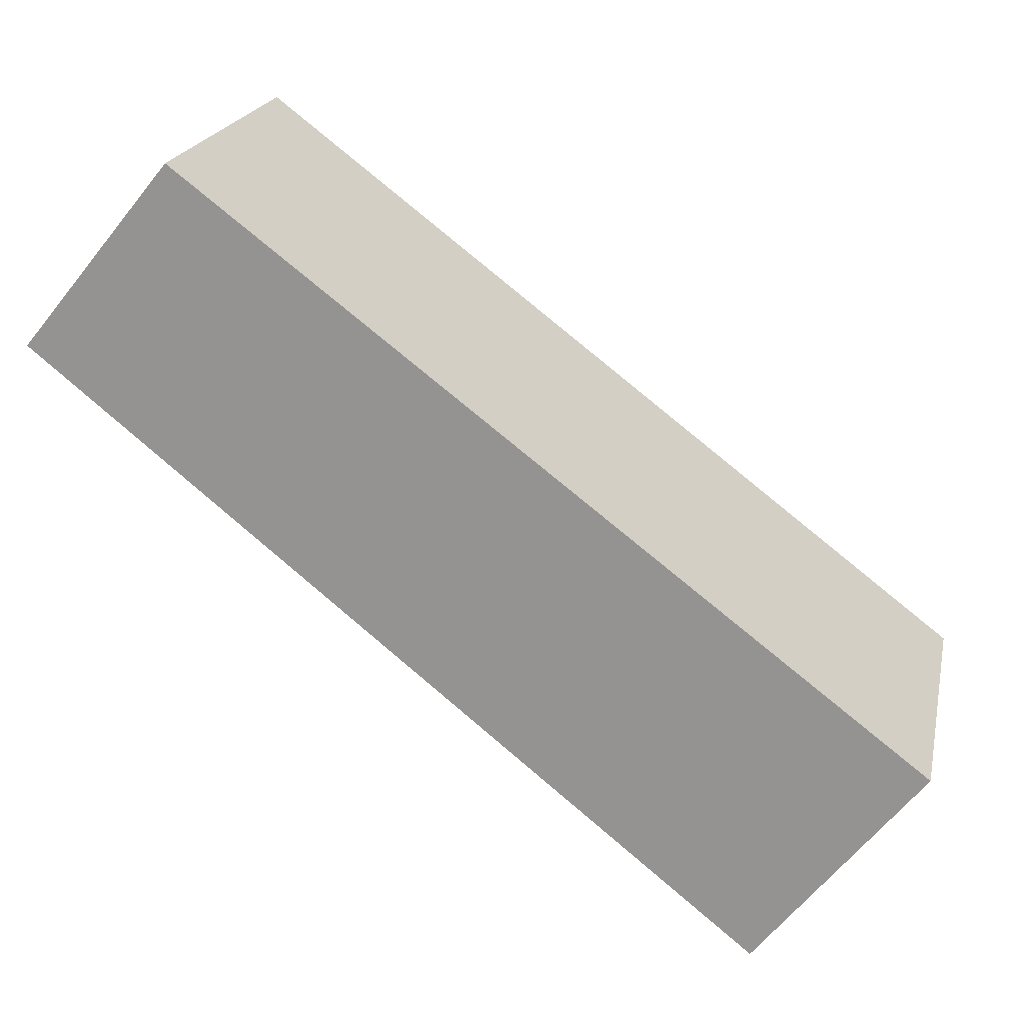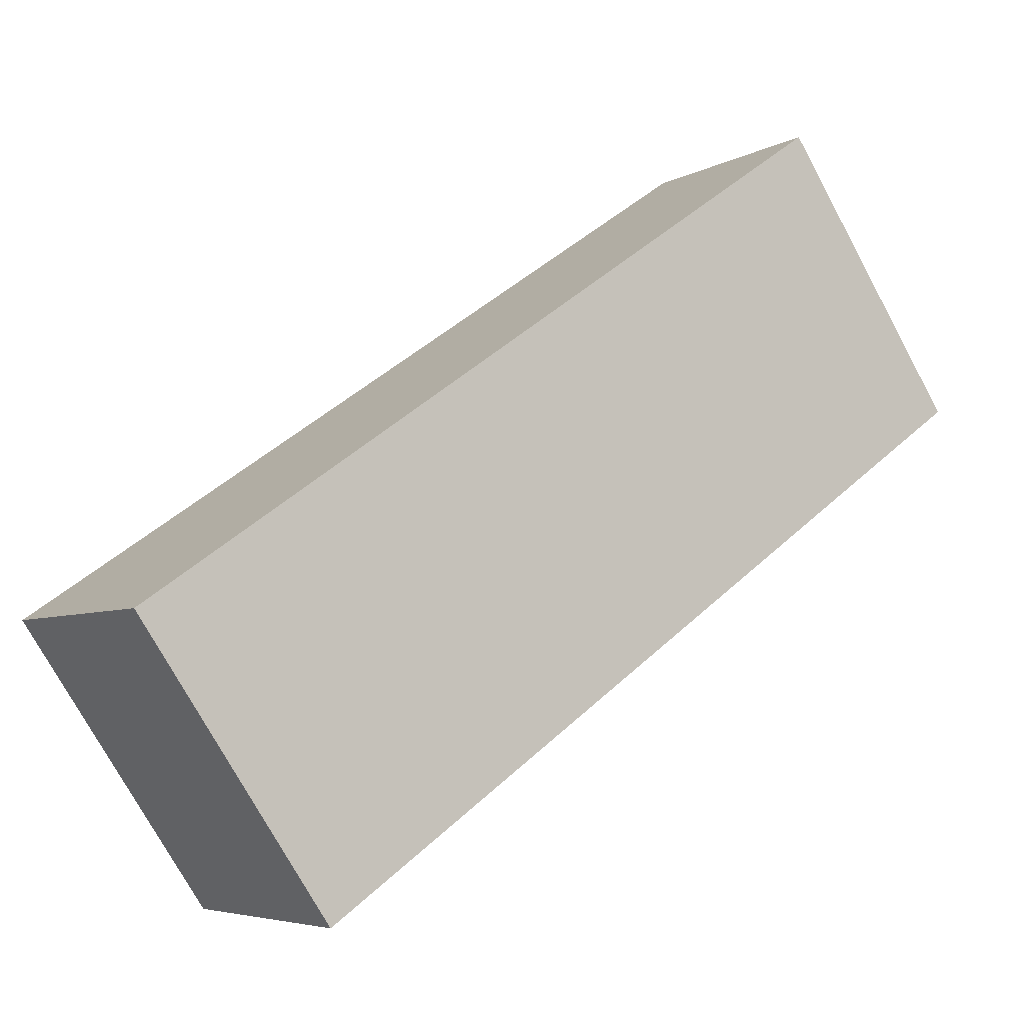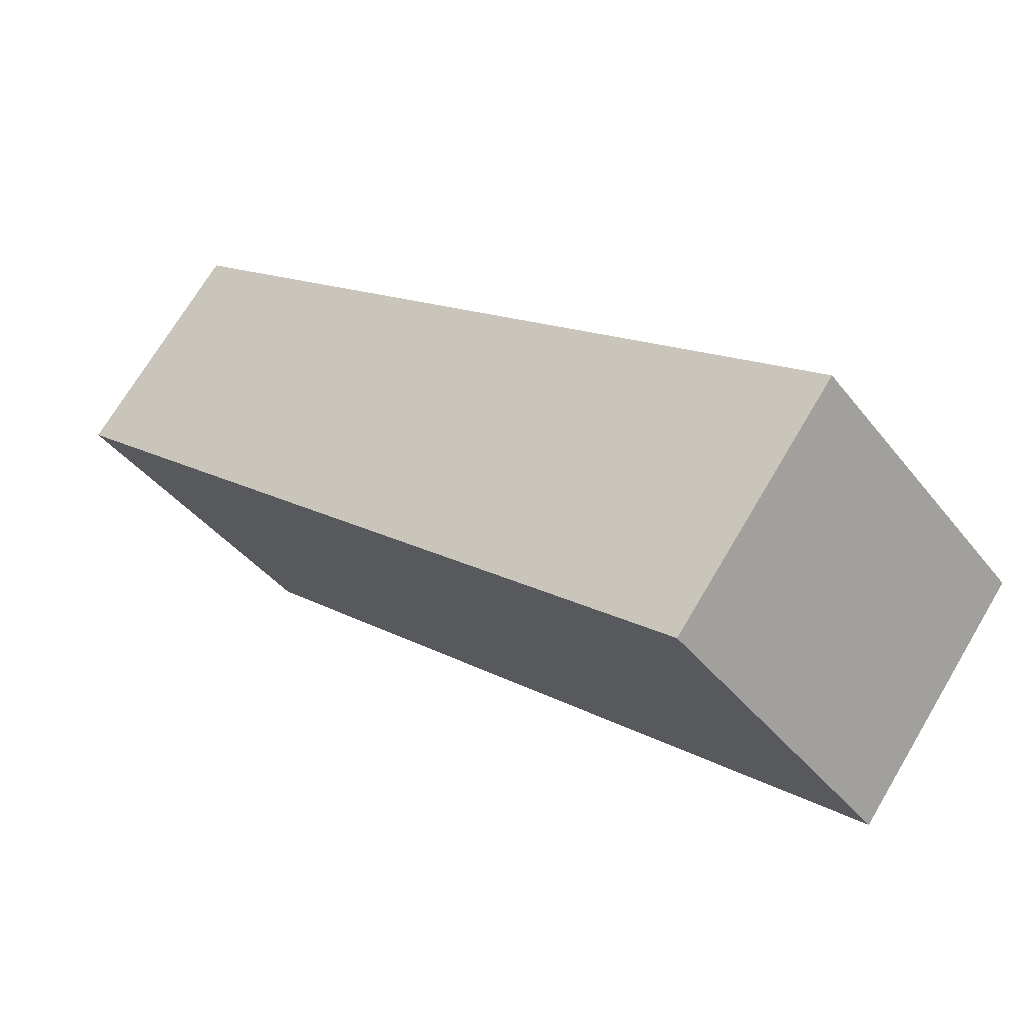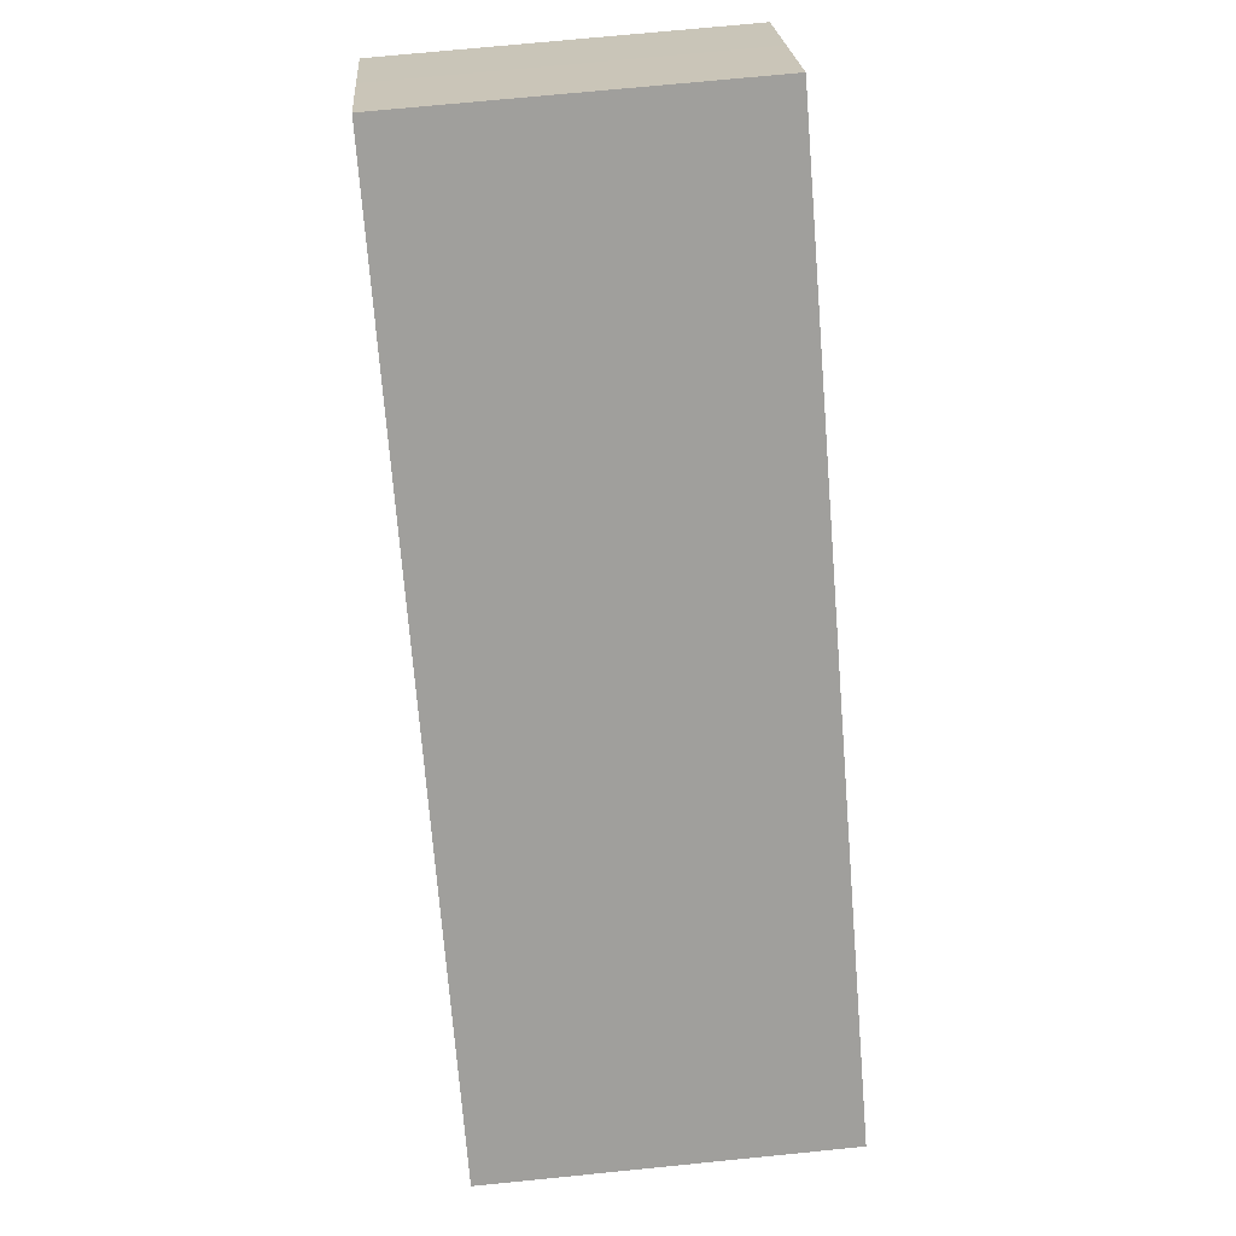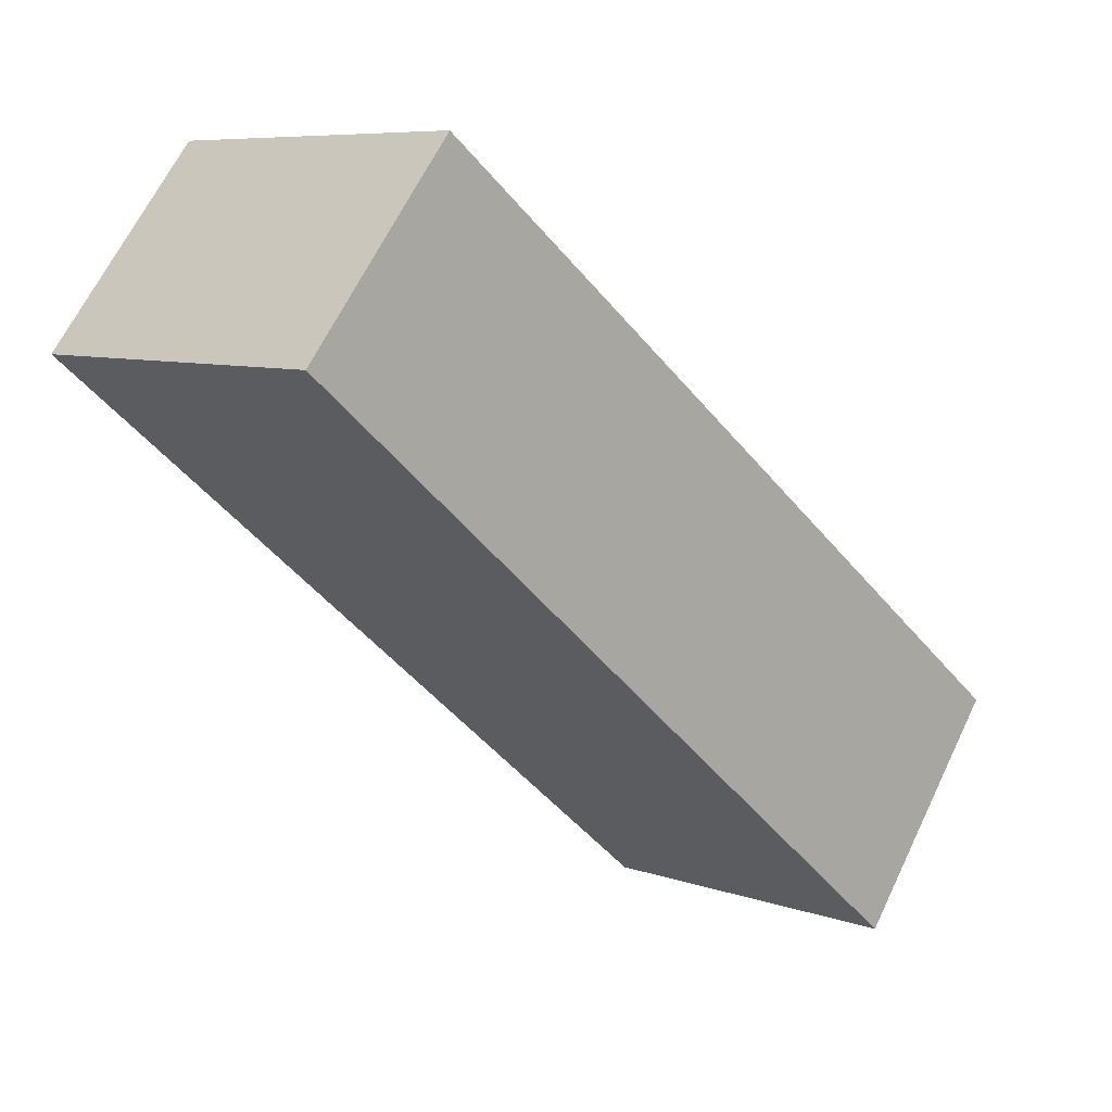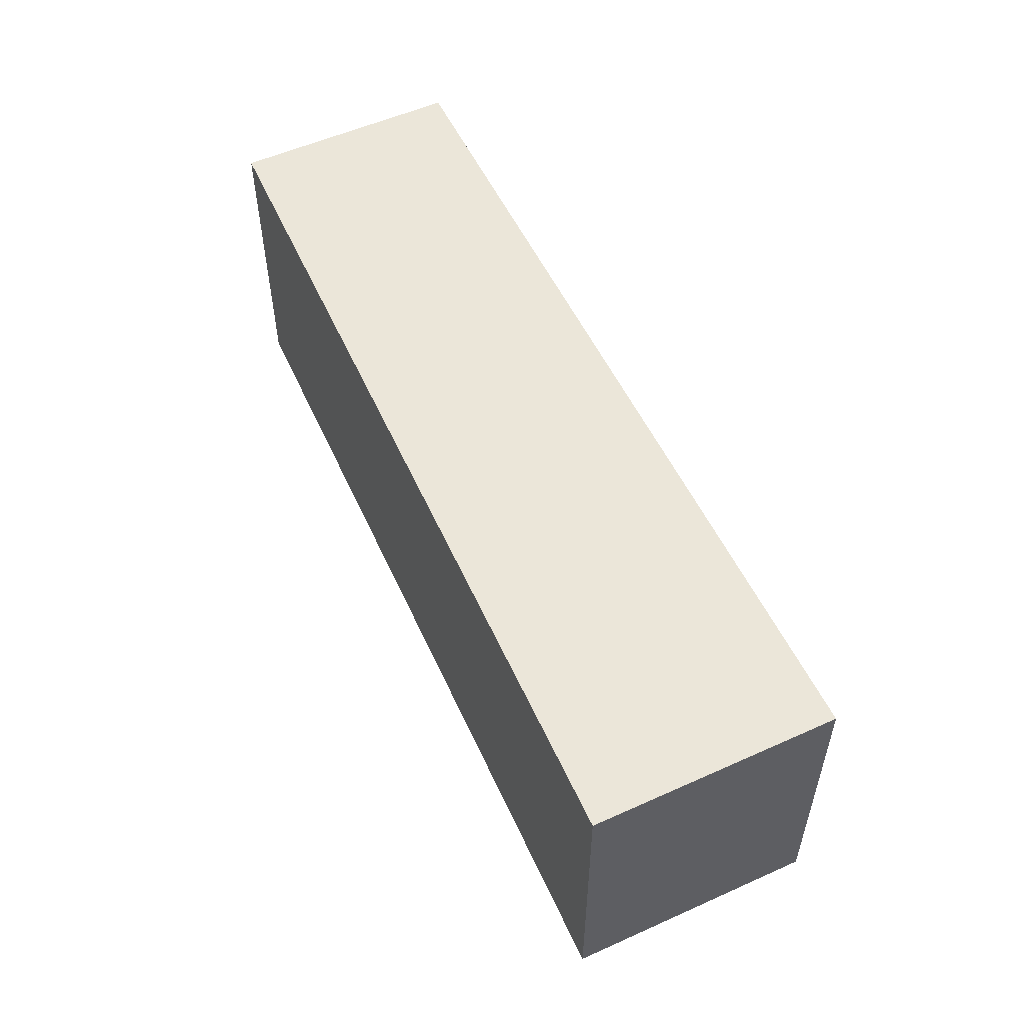
<metadata>
{"format":"obj","ext":"obj","renderer":"f3d","projection":"perspective","resolution":1024,"background":"white","views":[{"elev":20.6,"azim":-168.0,"up":"+Z"},{"elev":-74.9,"azim":28.5,"up":"+Z"},{"elev":-40.0,"azim":-146.1,"up":"+Z"},{"elev":72.0,"azim":-95.7,"up":"+Z"},{"elev":7.5,"azim":134.9,"up":"+Z"},{"elev":56.7,"azim":-153.4,"up":"+Y"}]}
</metadata>
<code>
v  6.894 3.76 5.257
v  0 0 0
v  6.893 -3.219e-16 5.257
v  8.039e-05 3.76 -0.0001189
v  8.054 3.76 6.142
v  8.054 -3.761e-16 6.142
v  8.903 -3.124e-16 5.102
v  8.903 3.76 5.102
v  9.707 -2.521e-16 4.117
v  9.707 3.76 4.117
v  1.8 1.409e-16 -2.301
v  1.8 3.76 -2.301
g defaultobject
f 1 2 3
f 2 1 4
f 5 3 6
f 3 5 1
f 5 7 8
f 7 5 6
f 8 9 10
f 9 8 7
f 10 11 12
f 11 10 9
f 4 11 2
f 11 4 12
f 11 3 2
f 3 11 9
f 3 9 6
f 6 9 7
f 1 12 4
f 12 1 10
f 10 1 5
f 10 5 8

</code>
